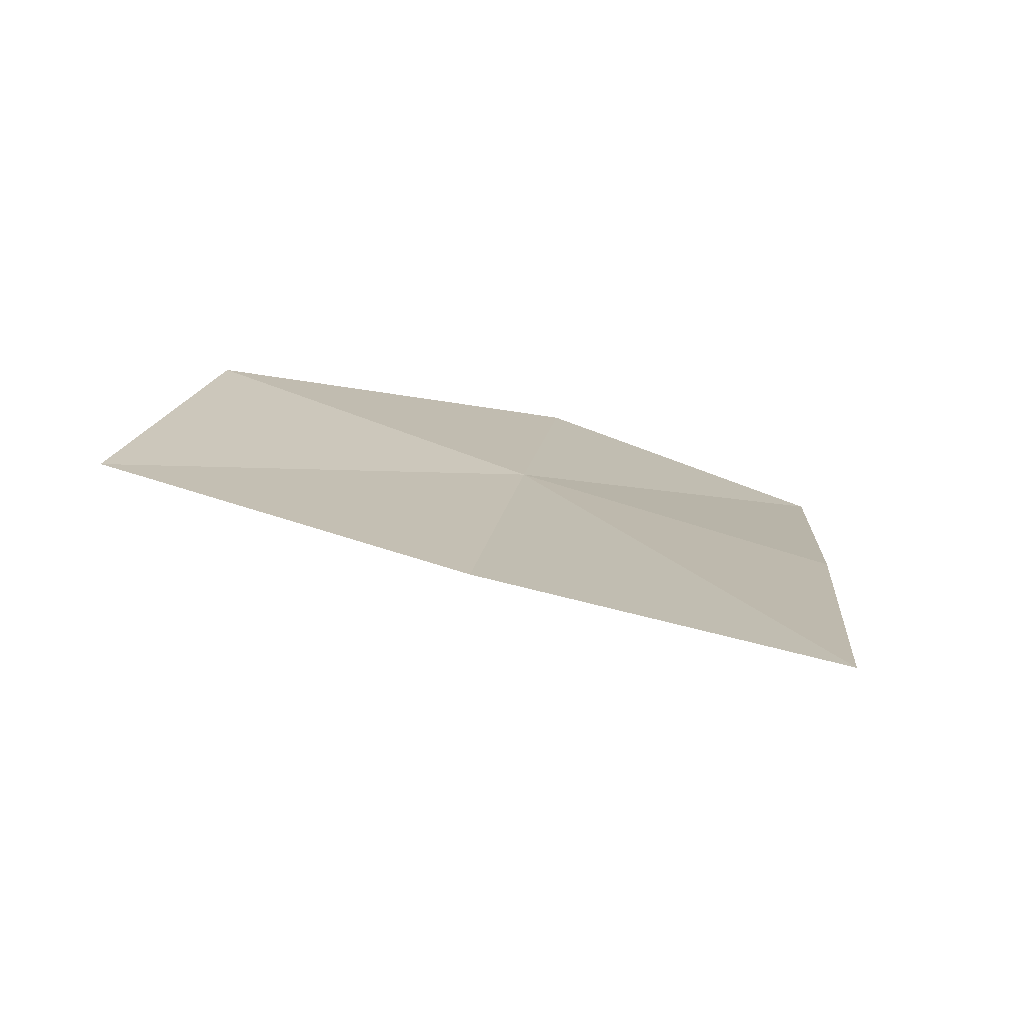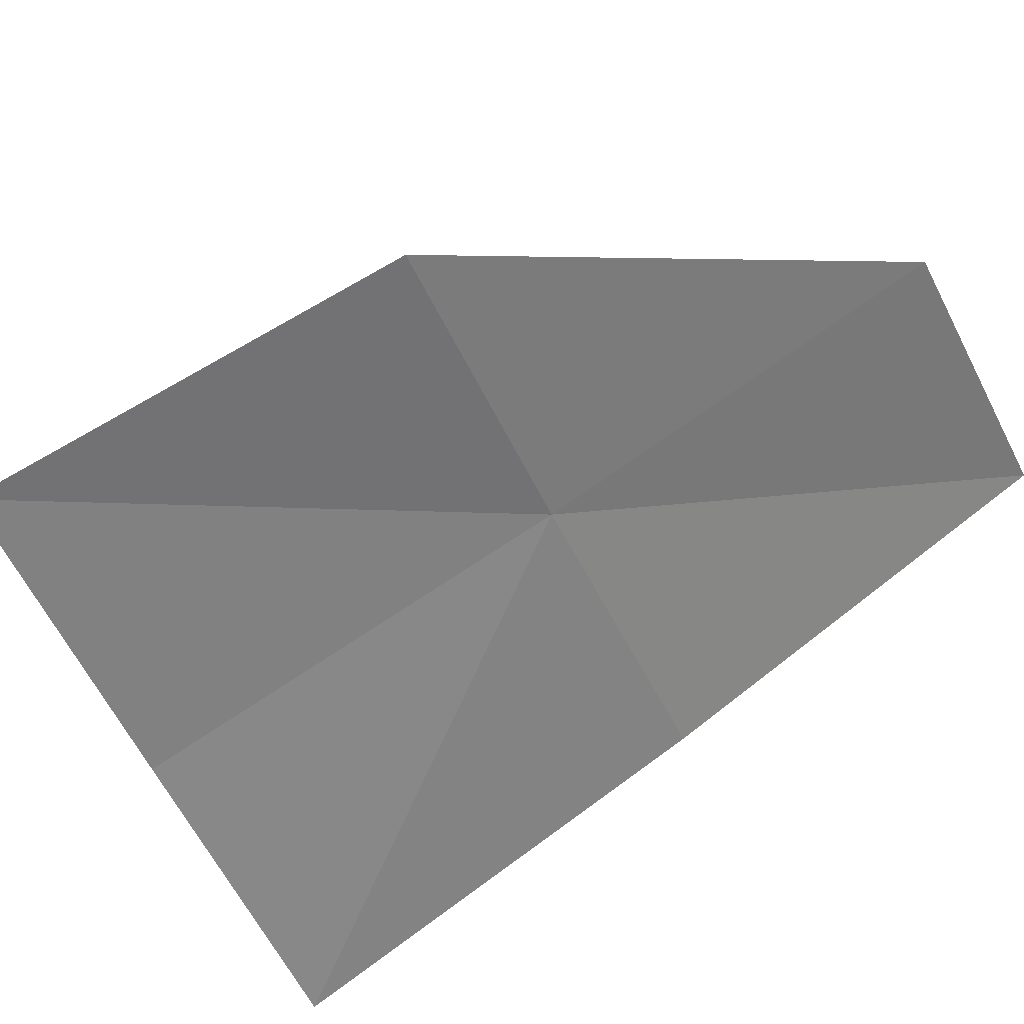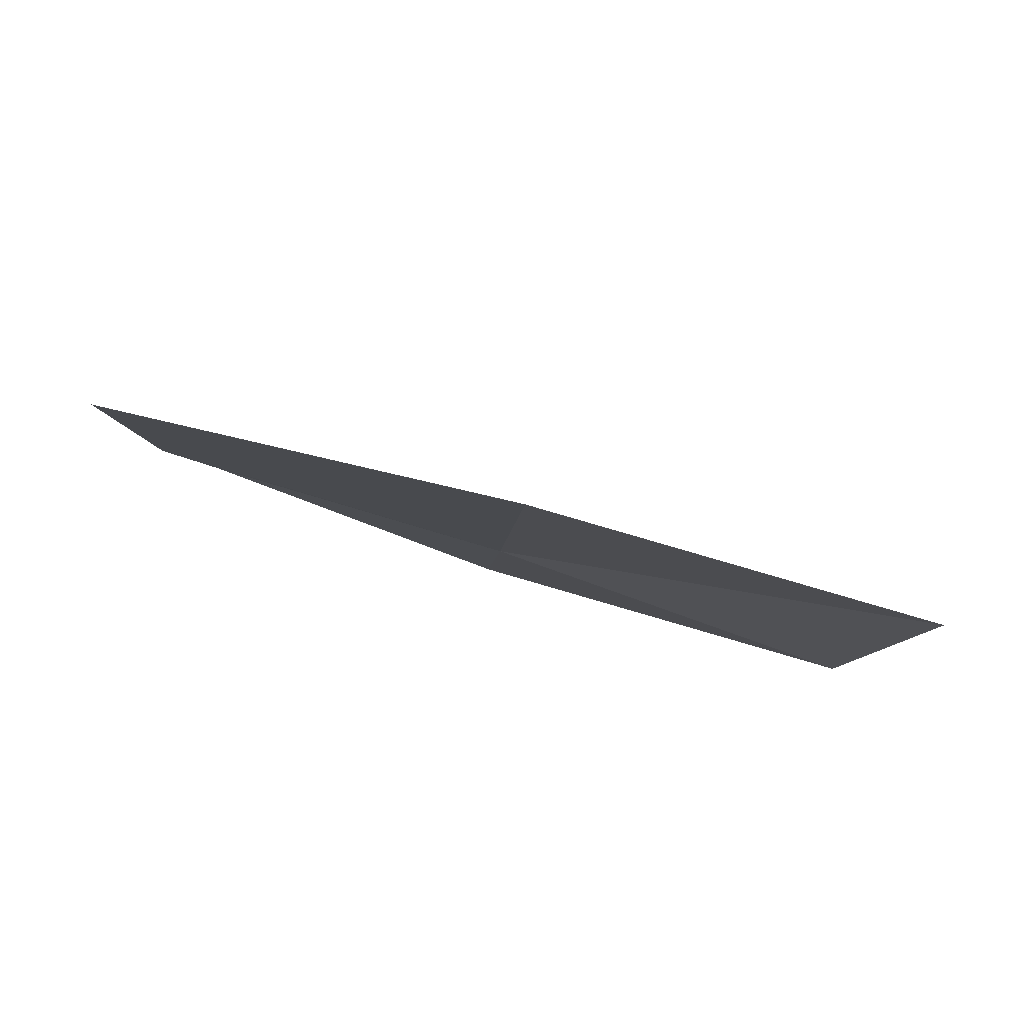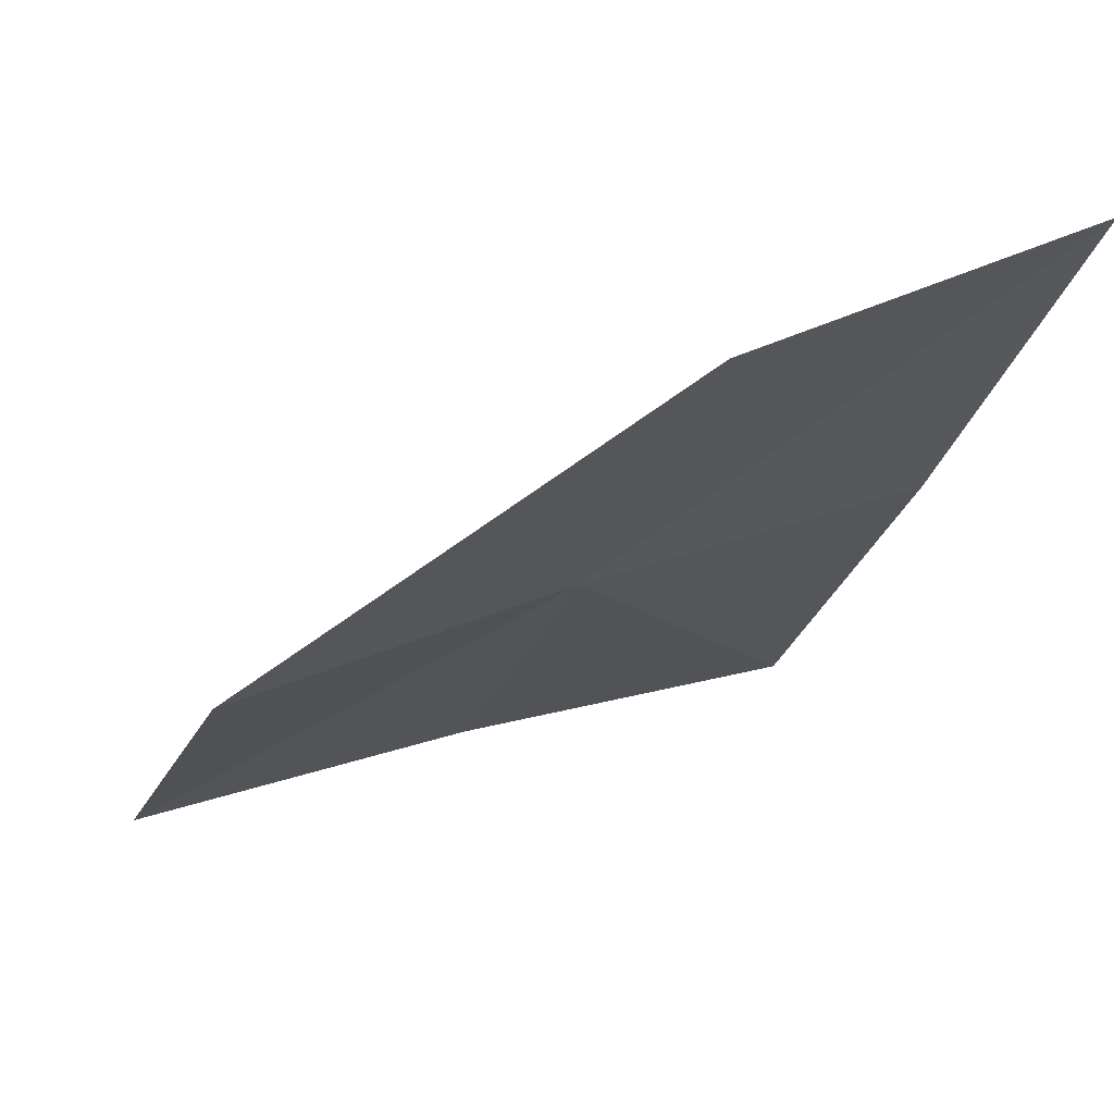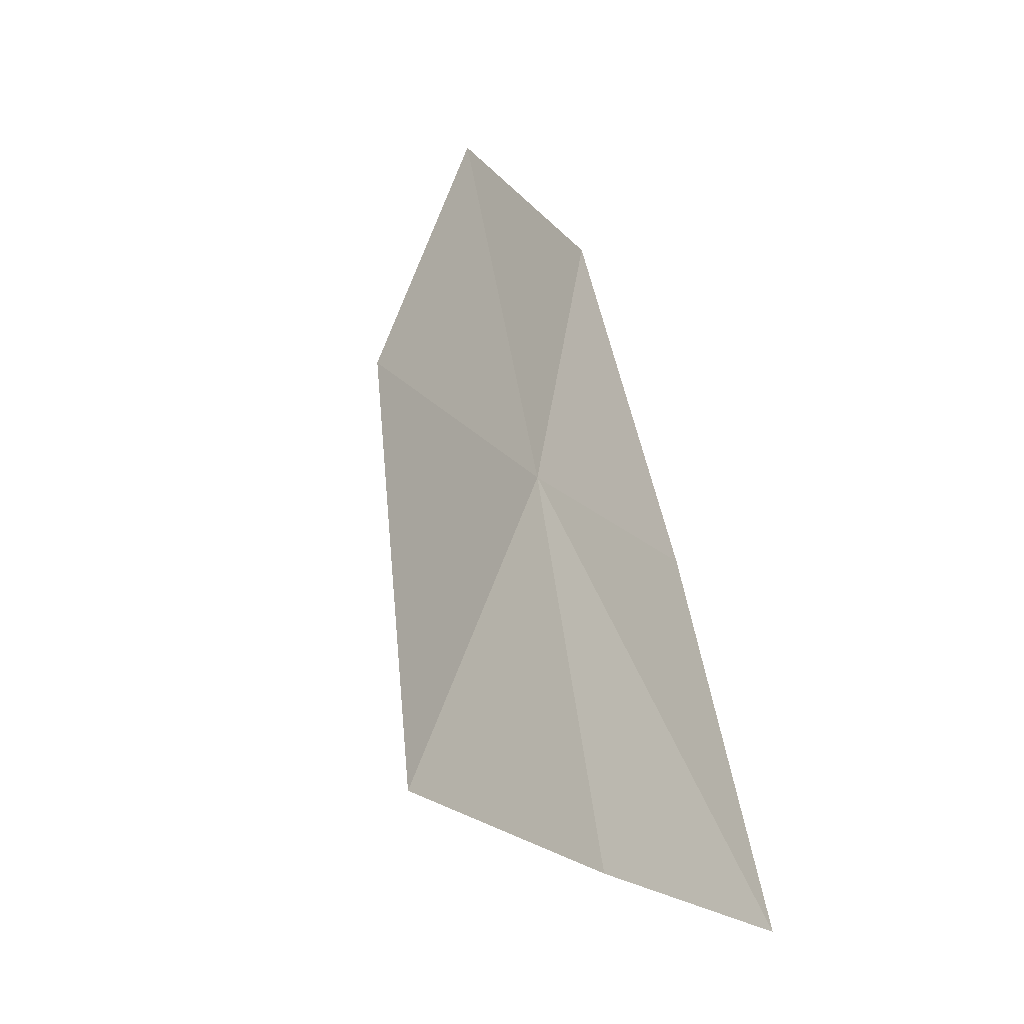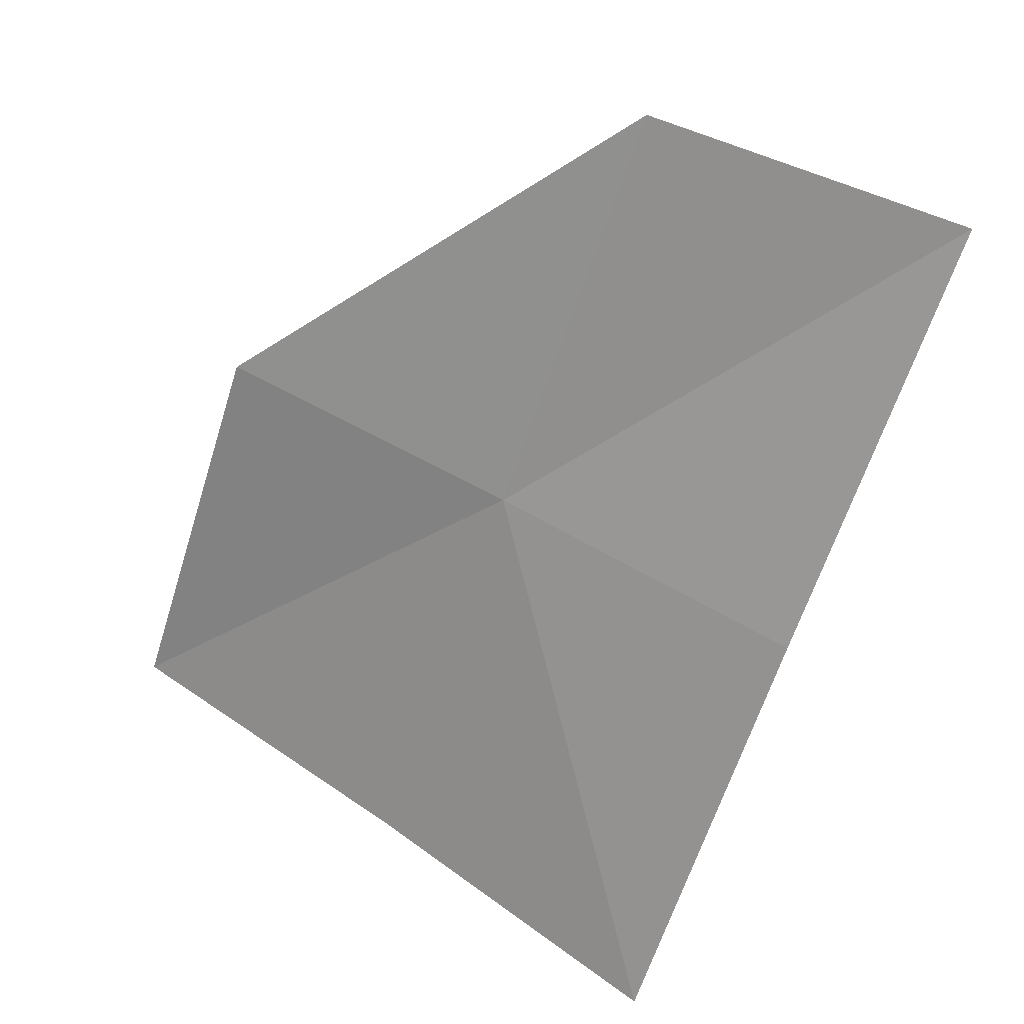
<metadata>
{"format":"obj","ext":"obj","renderer":"f3d","projection":"perspective","resolution":1024,"background":"white","views":[{"elev":-59.2,"azim":-178.3,"up":"+Y"},{"elev":-64.9,"azim":124.1,"up":"+Z"},{"elev":-24.0,"azim":3.3,"up":"+Z"},{"elev":-2.0,"azim":170.6,"up":"+Z"},{"elev":-8.8,"azim":135.9,"up":"+Y"},{"elev":37.2,"azim":-132.3,"up":"+Y"}]}
</metadata>
<code>
v -23.17 4.723 9.254
v -23.01 3.285 8.776
v -24.17 3.061 9.002
v -24.28 4.544 9.568
v -21.87 3.533 8.494
v -22.07 4.927 8.89
v -23.3 6.137 9.783
v -24.37 6.001 10.19
f 1 4 3
f 1 2 5
f 1 5 6
f 1 6 7
f 1 8 4
f 1 7 8
f 1 3 2

</code>
